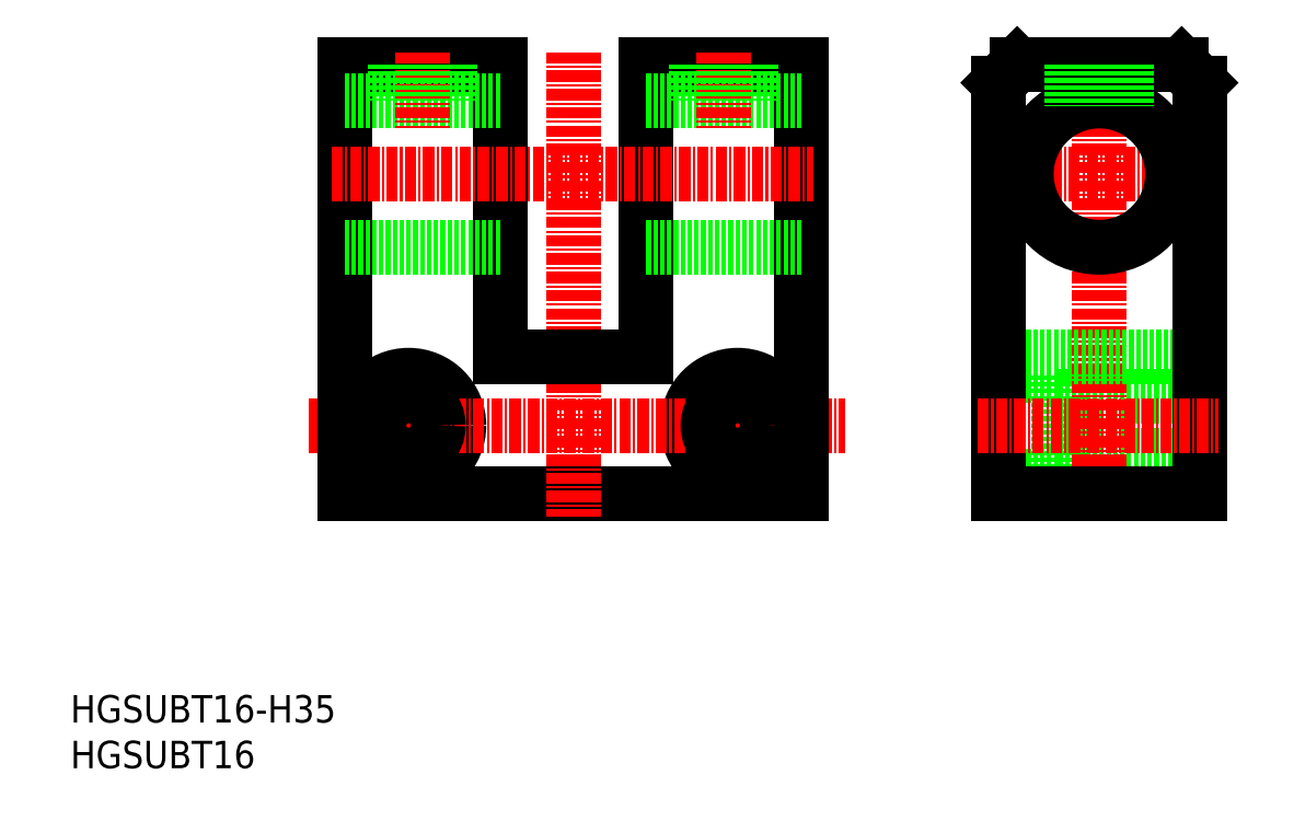
<metadata>
{"format":"dxf","ext":"dxf","renderer":"ezdxf+matplotlib","layout":"modelspace","background":"white","min_lineweight":24,"dpi":150}
</metadata>
<code>
0
SECTION
2
ENTITIES
0
INSERT
8
0
2
*U14
10
0
20
0
30
0
0
INSERT
8
0
2
*U15
10
0
20
0
30
0
0
LINE
8
CENTER
10
37
20
44
30
0
11
37
21
31
31
0
0
LINE
8
CENTER
10
73
20
44
30
0
11
73
21
31
31
0
0
LINE
8
0
10
108.1
20
40.75
30
0
11
123.6
21
40.75
31
0
0
LINE
8
0
10
108.1
20
34.25
30
0
11
123.6
21
34.25
31
0
0
CIRCLE
8
0
10
37
20
37.5
30
0
40
5.5
0
CIRCLE
8
0
10
73
20
37.5
30
0
40
5.5
0
LINE
8
0
10
101.6
20
43
30
0
11
108.1
21
43
31
0
0
LINE
8
0
10
101.6
20
32
30
0
11
108.1
21
32
31
0
0
LINE
8
0
10
108.1
20
32
30
0
11
108.1
21
43
31
0
0
LINE
8
CENTER
10
26.03
20
37.5
30
0
11
84.76
21
37.5
31
0
0
LINE
8
0
10
30
20
30
30
0
11
80
21
30
31
0
0
LINE
8
0
10
80
20
30
30
0
11
80
21
77
31
0
0
LINE
8
0
10
30
20
77
30
0
11
30
21
30
31
0
0
LINE
8
CENTER
10
55
20
78.34
30
0
11
55
21
27.52
31
0
0
LINE
8
0
10
47
20
77
30
0
11
47
21
45
31
0
0
LINE
8
0
10
63
20
77
30
0
11
63
21
45
31
0
0
LINE
8
CENTER
10
37
20
42.11
30
0
11
37
21
32.64
31
0
0
LINE
8
CENTER
10
73
20
42.11
30
0
11
73
21
32.64
31
0
0
CIRCLE
8
0
10
73
20
37.5
30
0
40
3.25
0
CIRCLE
8
0
10
37
20
37.5
30
0
40
3.25
0
LINE
8
0
10
47
20
45
30
0
11
63
21
45
31
0
0
LINE
8
CENTER
10
28.57
20
65
30
0
11
81.3
21
65
31
0
0
LINE
8
CENTER
10
112.6
20
78.34
30
0
11
112.6
21
27.52
31
0
0
LINE
8
CENTER
10
99.19
20
65
30
0
11
125.8
21
65
31
0
0
CIRCLE
8
0
10
112.6
20
65
30
0
40
8
0
LINE
8
0
10
101.6
20
45
30
0
11
123.6
21
45
31
0
0
LINE
8
0
10
103.6
20
77
30
0
11
121.6
21
77
31
0
0
LINE
8
0
10
121.6
20
77
30
0
11
123.6
21
75
31
0
0
LINE
8
0
10
123.6
20
75
30
0
11
123.6
21
30
31
0
0
LINE
8
0
10
123.6
20
30
30
0
11
101.6
21
30
31
0
0
LINE
8
0
10
101.6
20
30
30
0
11
101.6
21
75
31
0
0
LINE
8
0
10
101.6
20
75
30
0
11
103.6
21
77
31
0
0
LINE
8
CENTER
10
99.24
20
37.5
30
0
11
125.6
21
37.5
31
0
0
LINE
8
0
10
30
20
77
30
0
11
47
21
77
31
0
0
LINE
8
0
10
63
20
77
30
0
11
80
21
77
31
0
0
LINE
8
0
10
30
20
73
30
0
11
47
21
73
31
0
0
LINE
8
0
10
30
20
57
30
0
11
47
21
57
31
0
0
LINE
8
0
10
63
20
73
30
0
11
80
21
73
31
0
0
LINE
8
0
10
63
20
57
30
0
11
80
21
57
31
0
0
LINE
8
0
10
109.6
20
77
30
0
11
109.6
21
72.42
31
0
0
LINE
8
0
10
115.6
20
77
30
0
11
115.6
21
72.42
31
0
0
LINE
8
0
10
115
20
77
30
0
11
115
21
72.61
31
0
0
LINE
8
0
10
110.1
20
77
30
0
11
110.1
21
72.61
31
0
0
LINE
8
CENTER
10
38.5
20
78.34
30
0
11
38.5
21
70
31
0
0
LINE
8
0
10
35.5
20
77
30
0
11
35.5
21
73
31
0
0
LINE
8
0
10
41.5
20
77
30
0
11
41.5
21
73
31
0
0
LINE
8
0
10
40.96
20
77
30
0
11
40.96
21
73
31
0
0
LINE
8
0
10
36.04
20
77
30
0
11
36.04
21
73
31
0
0
LINE
8
CENTER
10
71.5
20
78.34
30
0
11
71.5
21
70
31
0
0
LINE
8
0
10
68.5
20
77
30
0
11
68.5
21
73
31
0
0
LINE
8
0
10
74.5
20
77
30
0
11
74.5
21
73
31
0
0
LINE
8
0
10
73.96
20
77
30
0
11
73.96
21
73
31
0
0
LINE
8
0
10
69.04
20
77
30
0
11
69.04
21
73
31
0
0
ENDSEC
0
EOF

</code>
